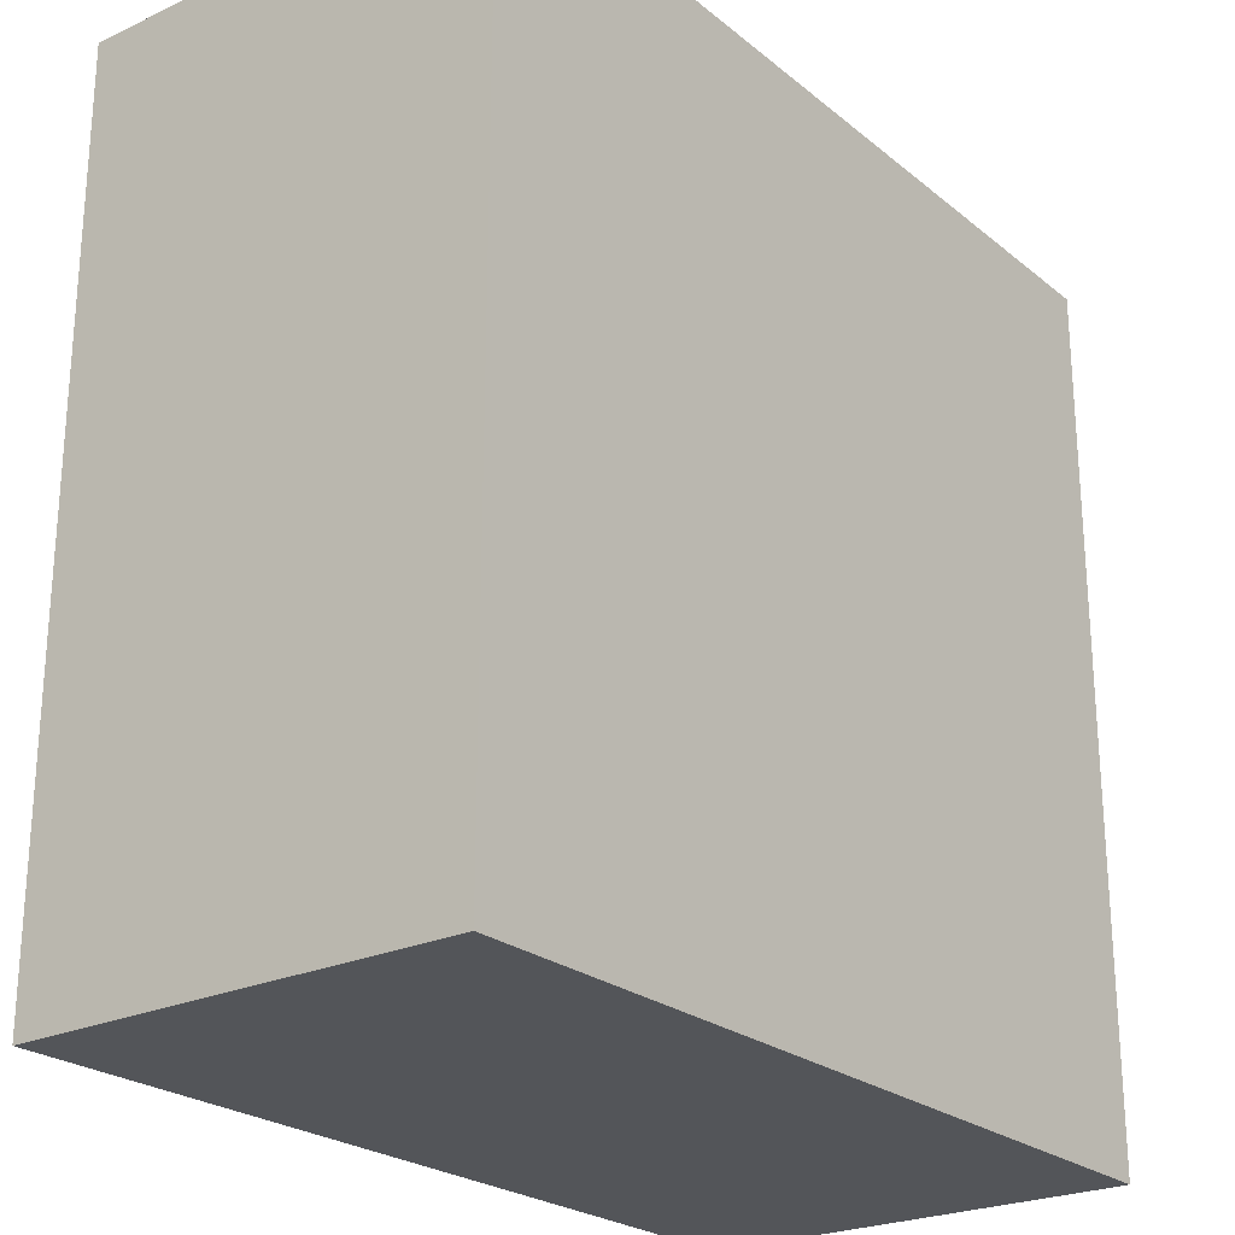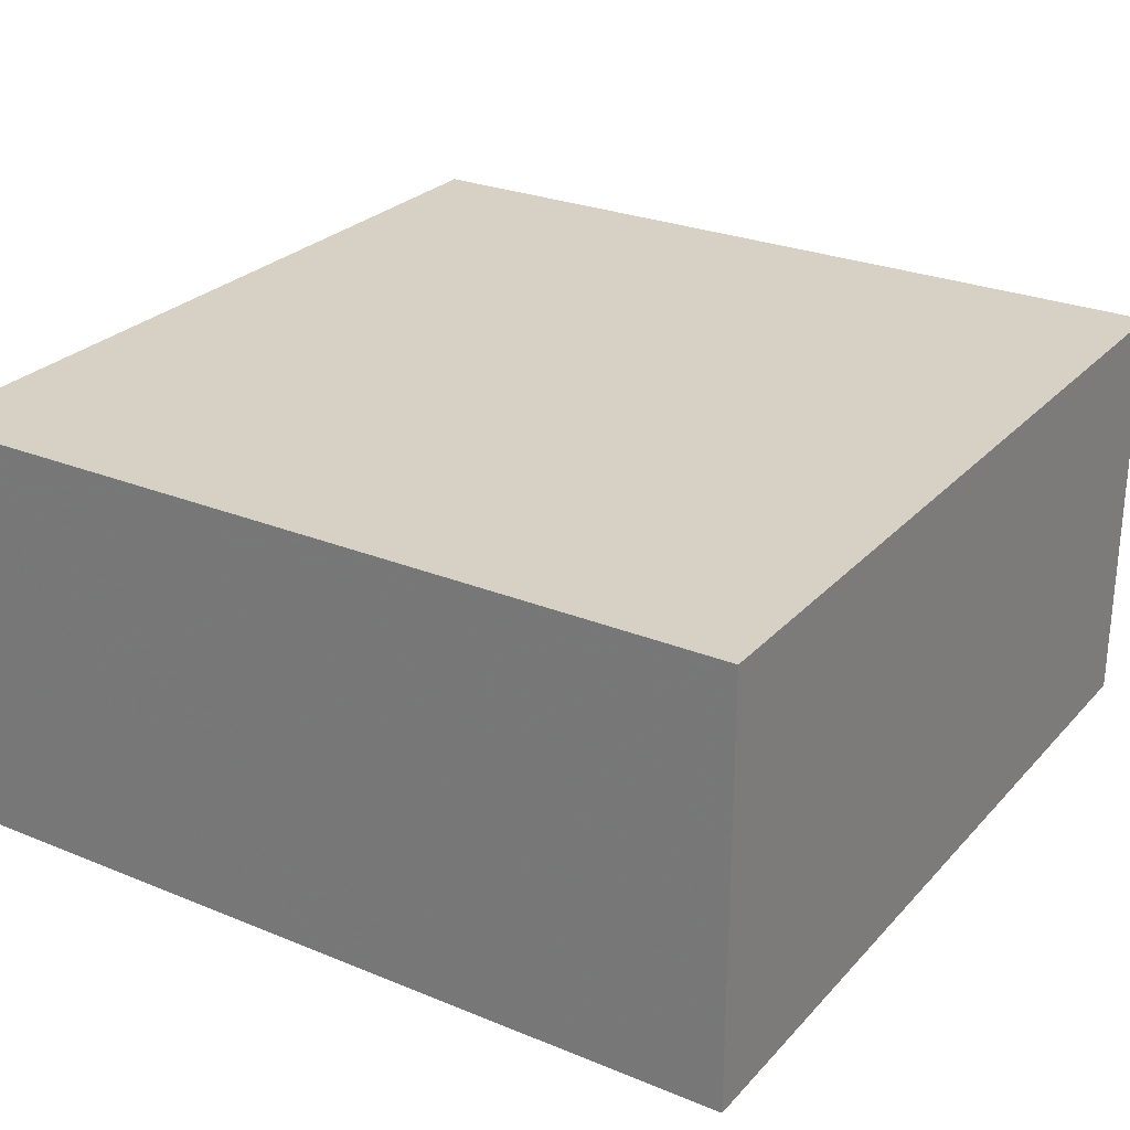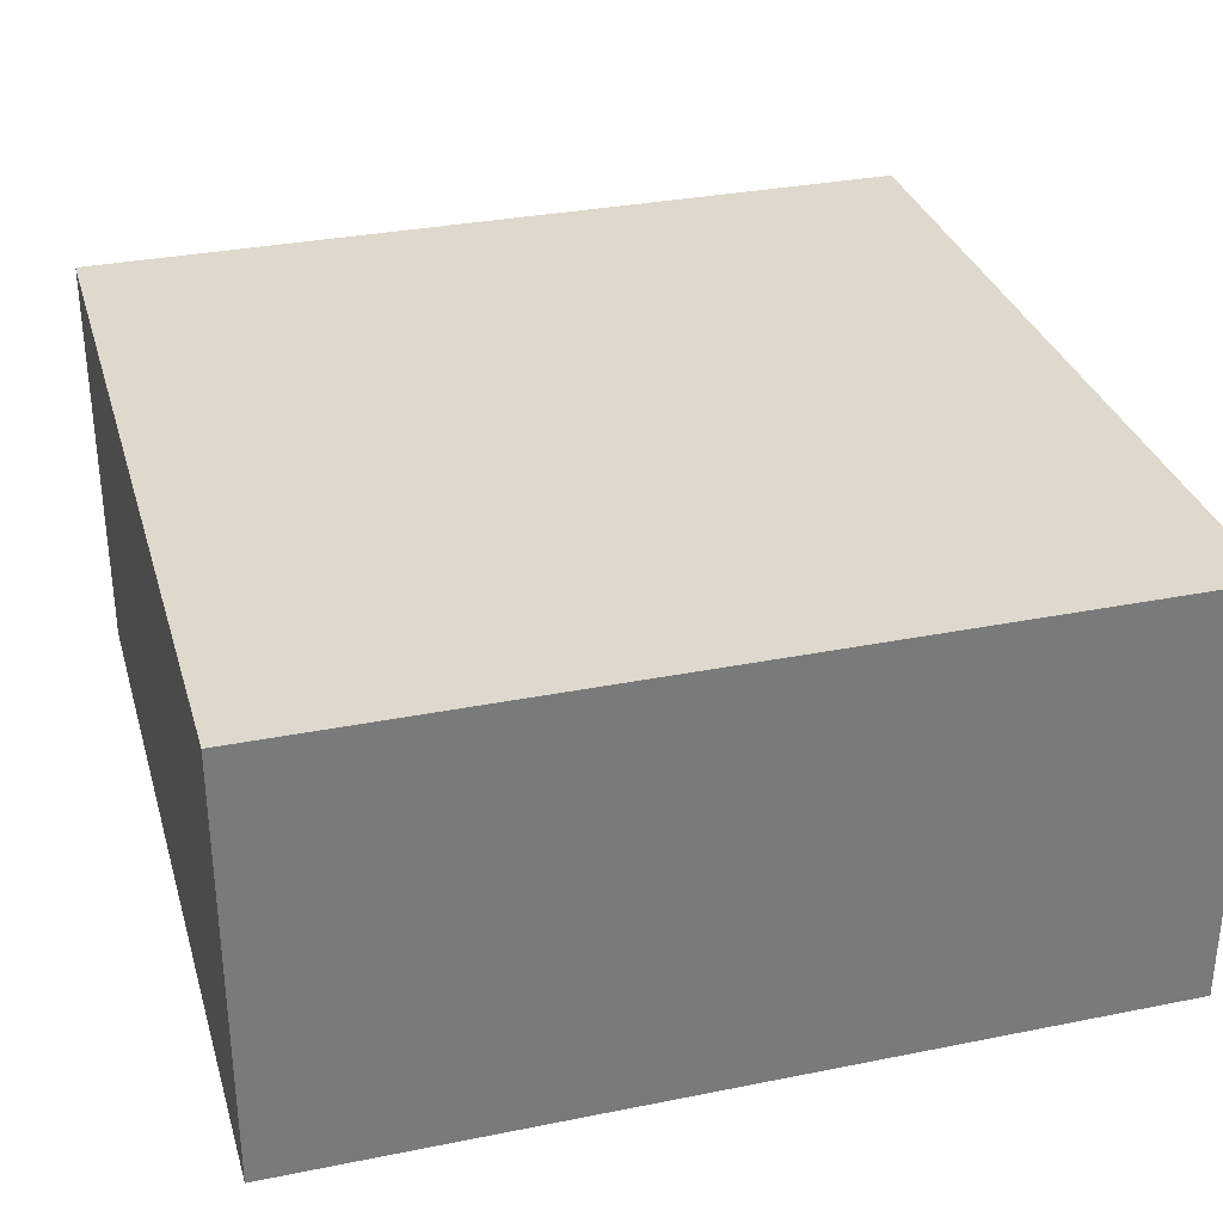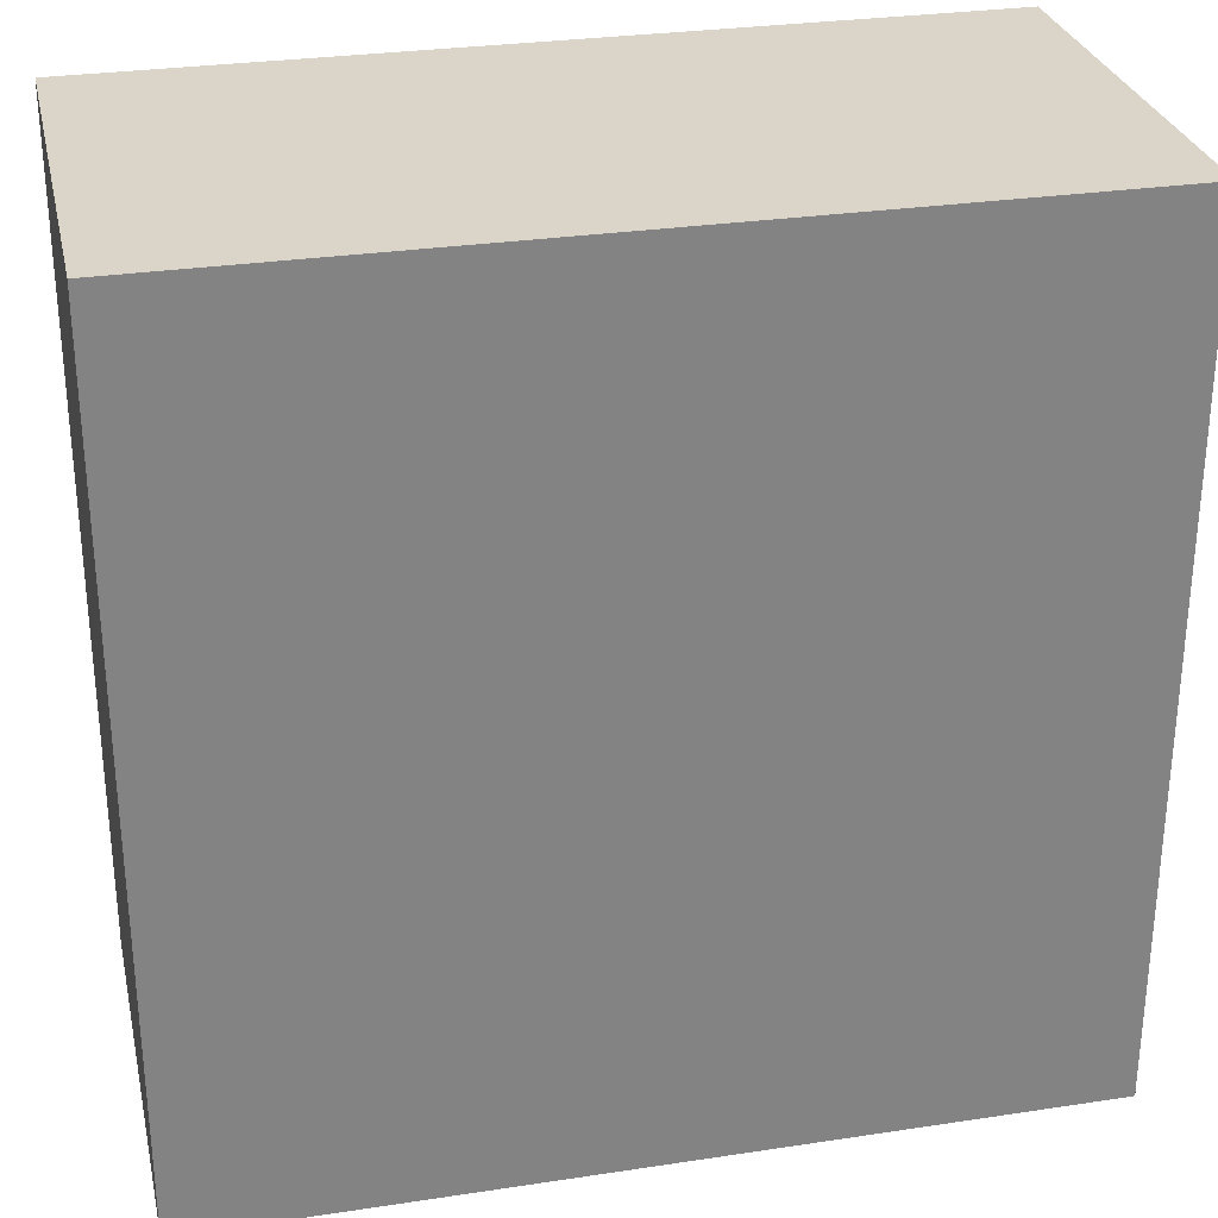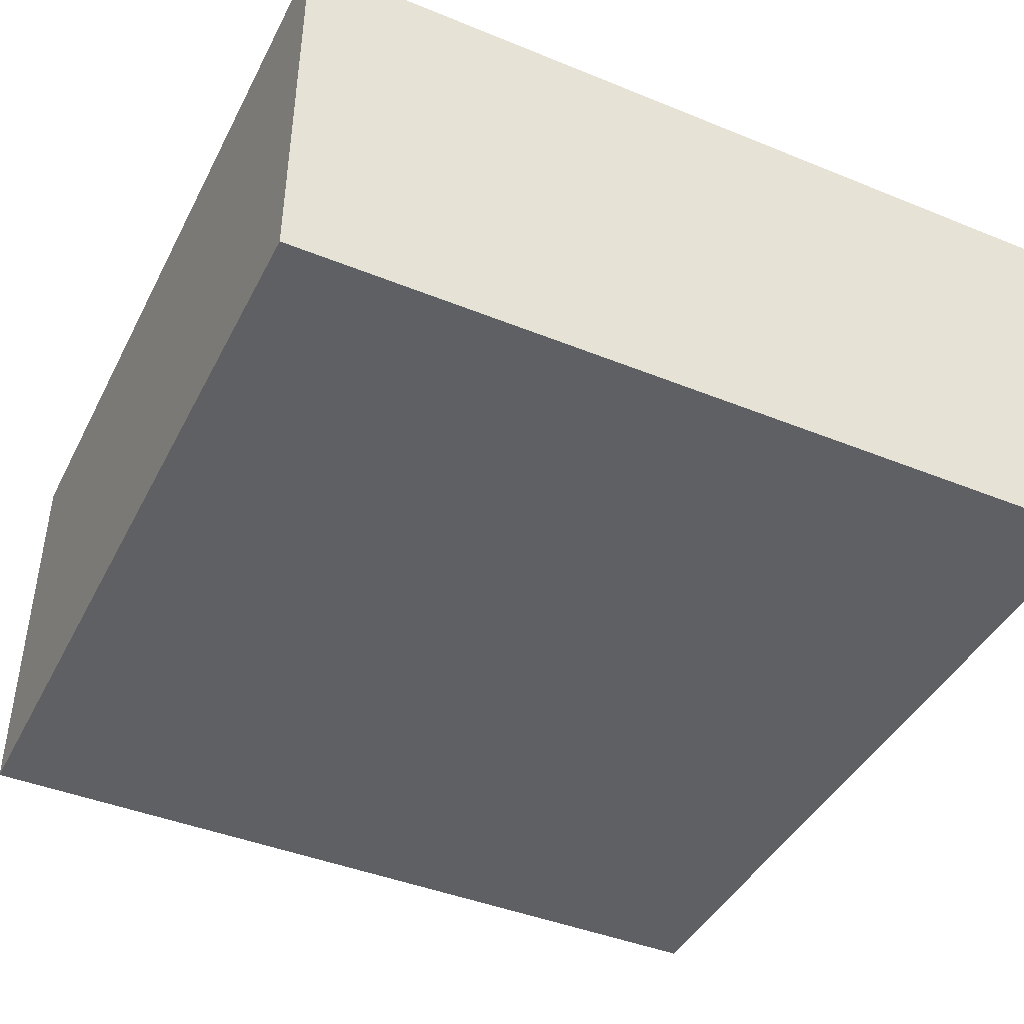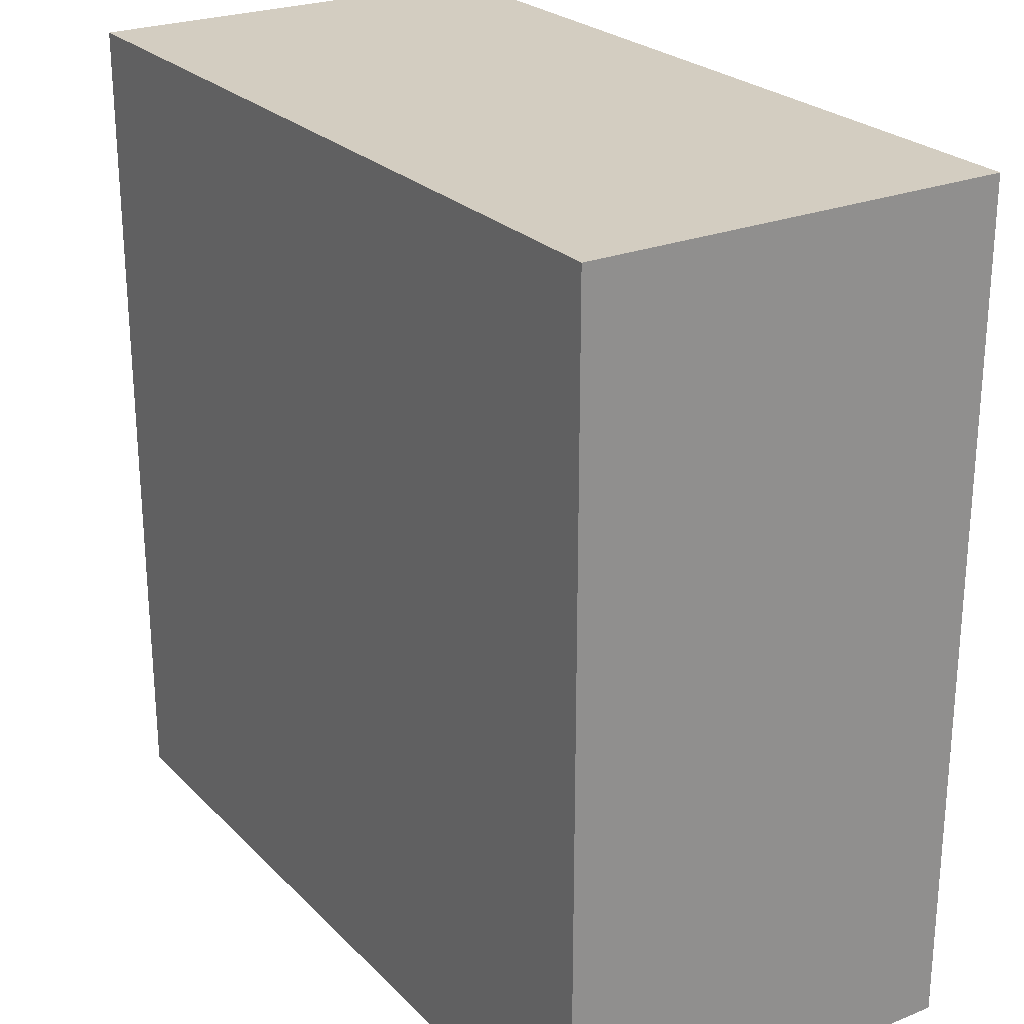
<metadata>
{"format":"obj","ext":"obj","renderer":"f3d","projection":"perspective","resolution":1024,"background":"white","views":[{"elev":-24.2,"azim":-52.5,"up":"+Y"},{"elev":26.8,"azim":-57.5,"up":"+Z"},{"elev":32.1,"azim":-105.7,"up":"+Z"},{"elev":29.2,"azim":167.4,"up":"+Y"},{"elev":-43.0,"azim":-25.7,"up":"+Z"},{"elev":24.8,"azim":-122.9,"up":"+Y"}]}
</metadata>
<code>
o obj_0
v 13 		-99 		15
v 13 		-99 		0
v 13 		-69 		0
v 13 		-69 		15
v -17 		-69 		15
v -17 		-69 		0
v -17 		-99 		0
v -17 		-99 		15
g group_0_15277357
f 1 2 3
f 1 3 4
f 5 6 7
f 5 7 8
f 4 5 8
f 4 8 1
f 2 7 6
f 2 6 3
f 8 7 2
f 8 2 1
f 4 3 6
f 4 6 5

</code>
